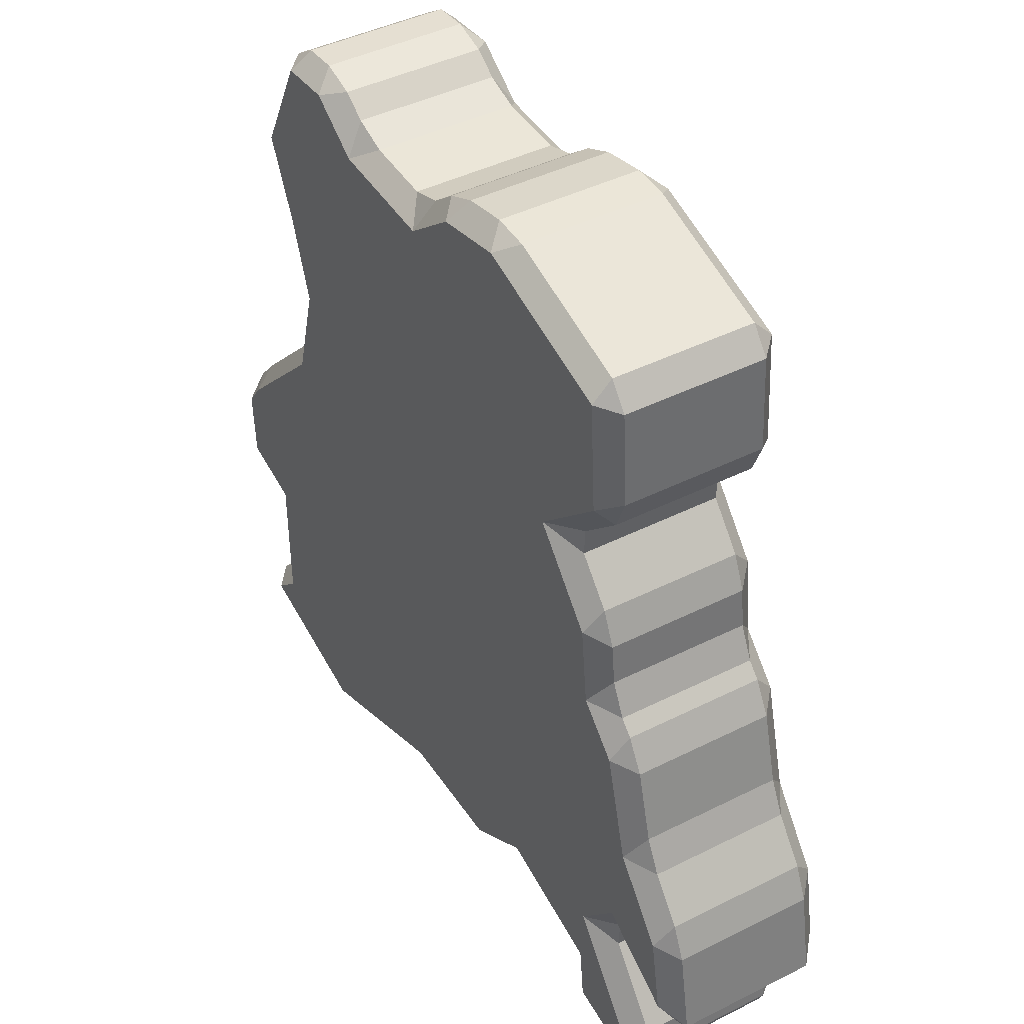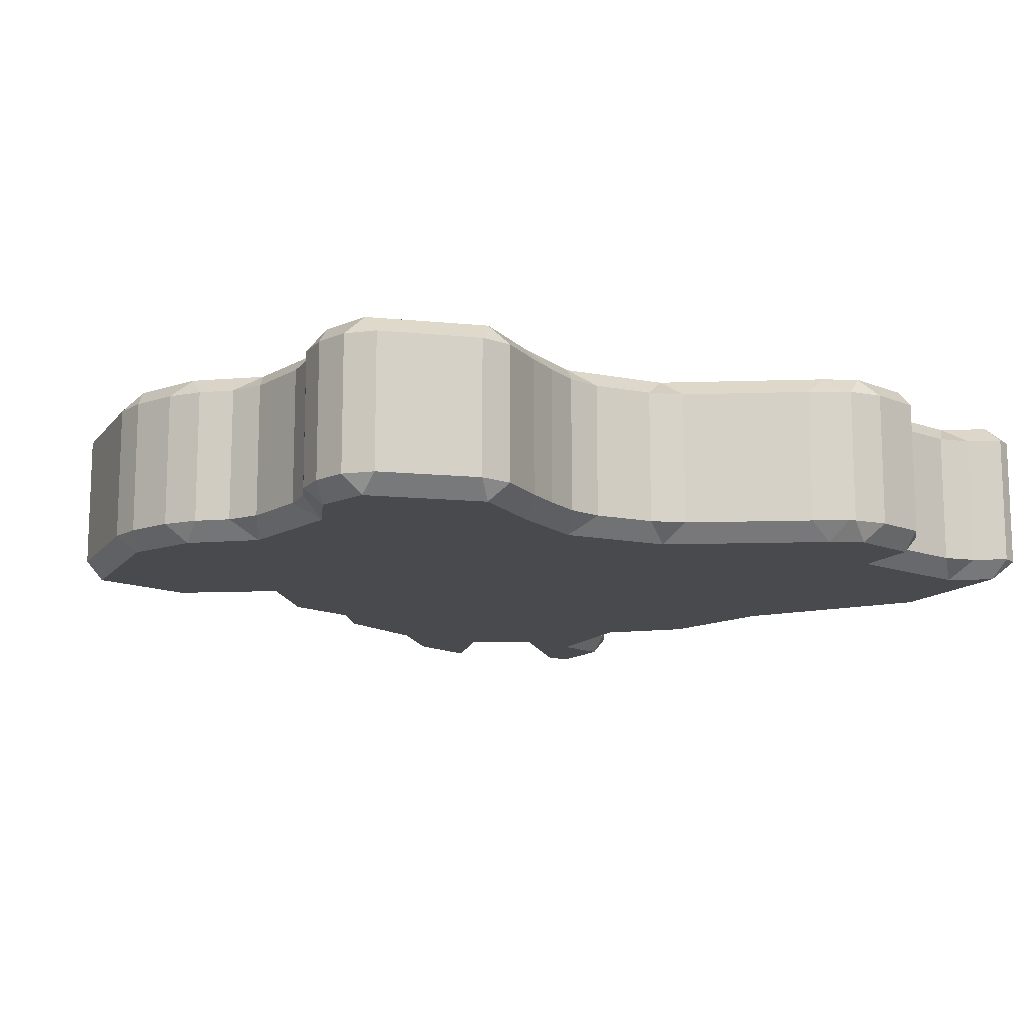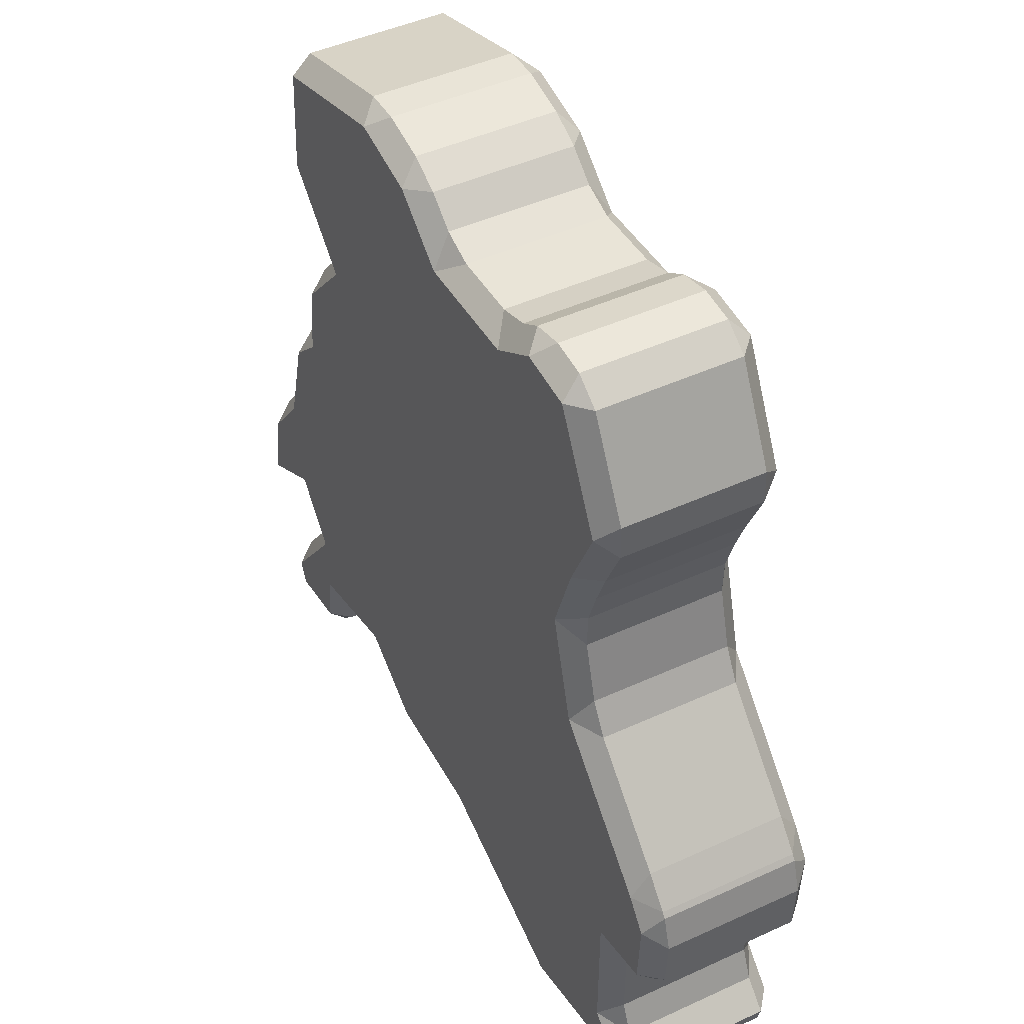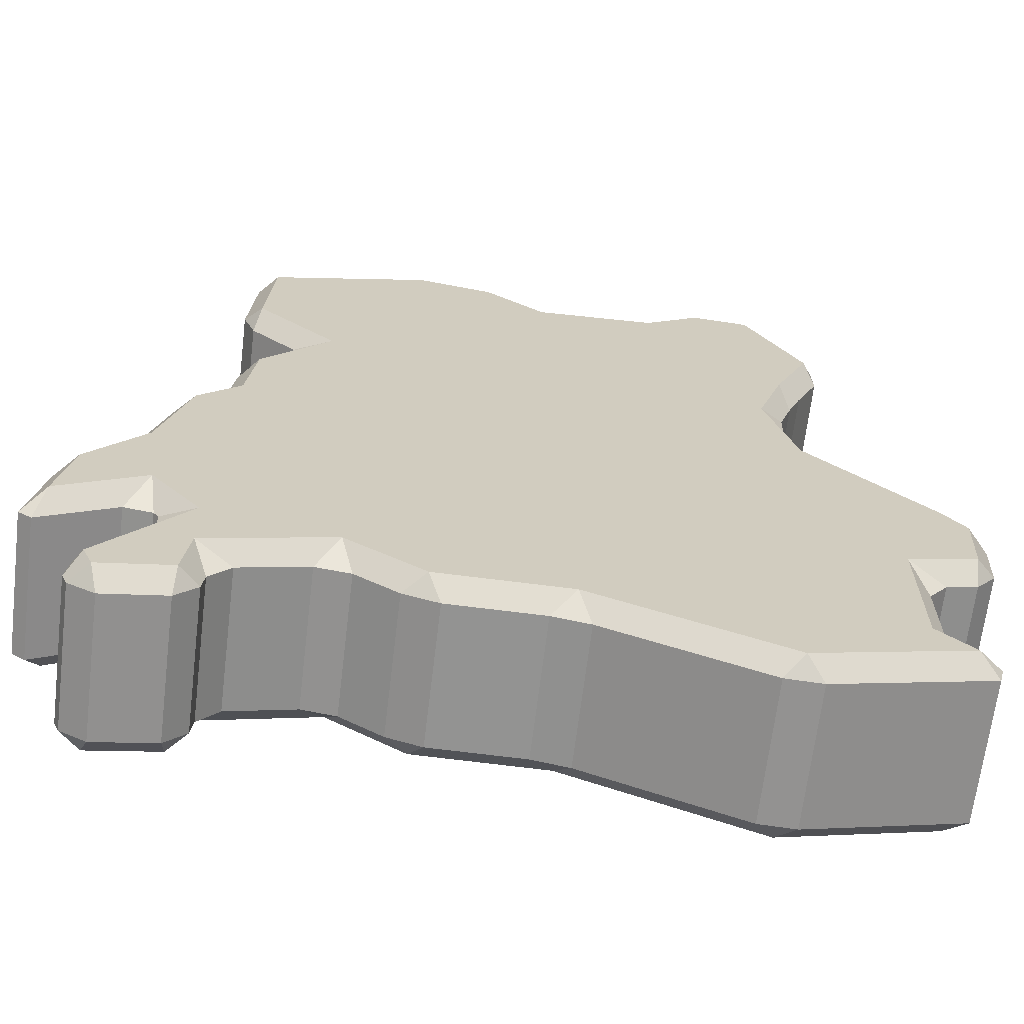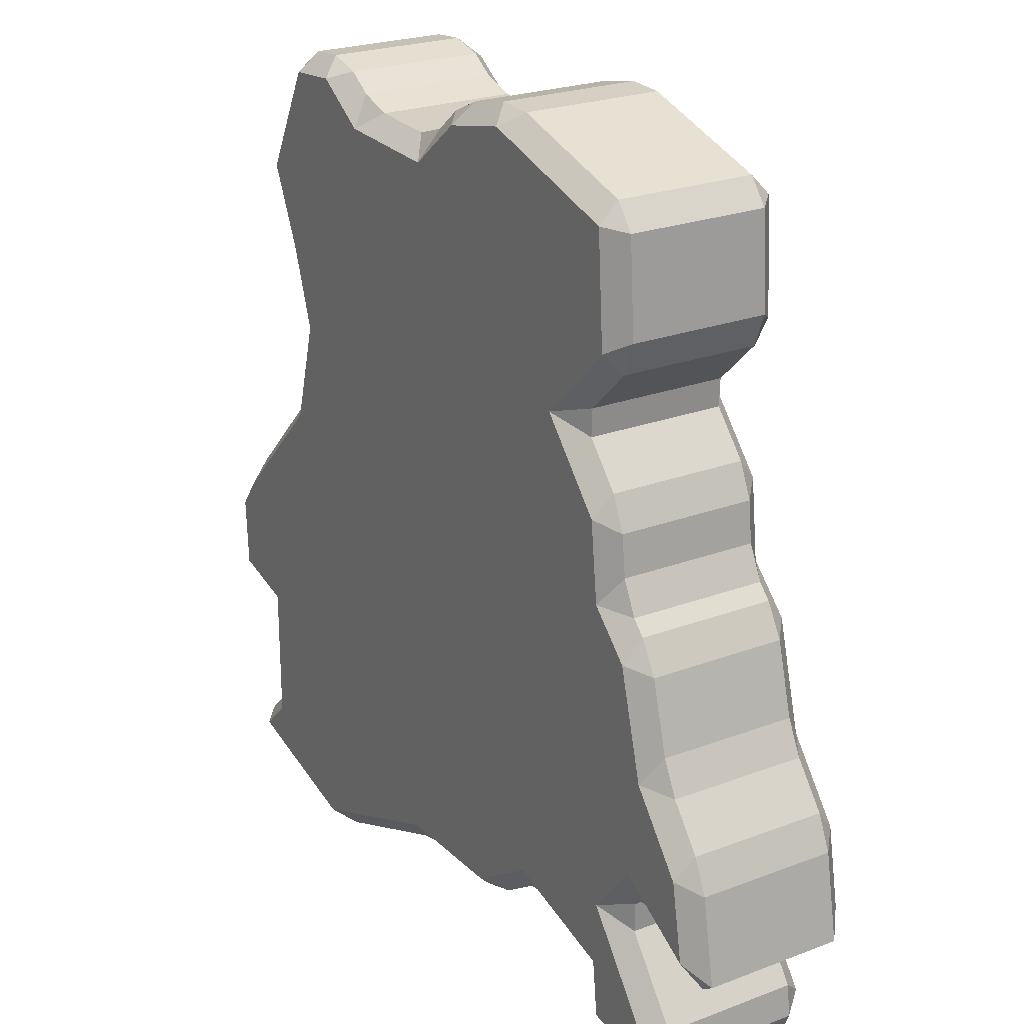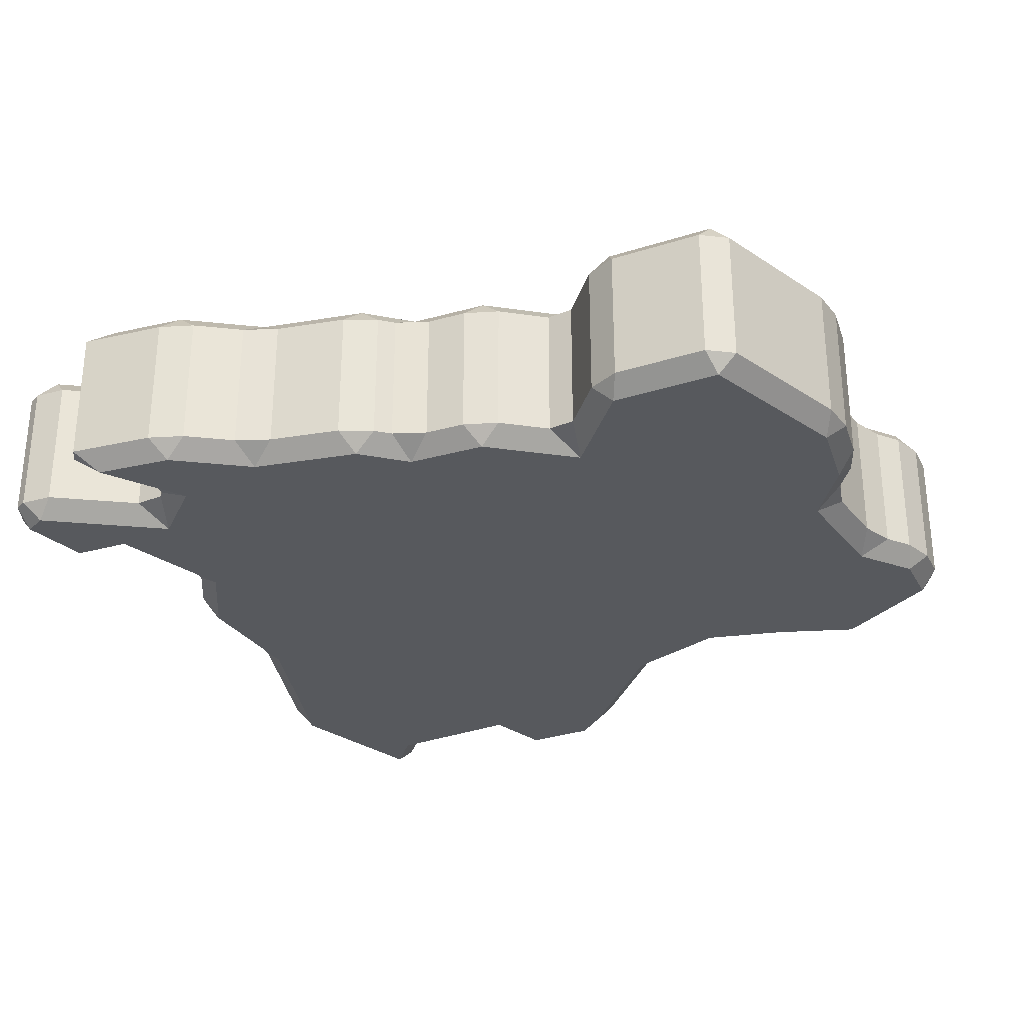
<metadata>
{"format":"obj","ext":"obj","renderer":"f3d","projection":"perspective","resolution":1024,"background":"white","views":[{"elev":43.2,"azim":-120.8,"up":"+Z"},{"elev":-13.0,"azim":49.7,"up":"+Y"},{"elev":46.1,"azim":62.3,"up":"+Z"},{"elev":-66.6,"azim":-6.9,"up":"+Z"},{"elev":23.8,"azim":-122.4,"up":"+Z"},{"elev":-29.7,"azim":-61.0,"up":"+Y"}]}
</metadata>
<code>
o Plane.002_Plane.004
v -3.375 0.4012 10.37
v -3.345 0.4012 10.44
v -3.334 0.3622 10.4
v -3.272 0.4012 10.53
v -3.275 0.4012 10.58
v -3.193 0.3622 10.56
v -3.37 0.4012 10.68
v -3.396 0.4012 10.74
v -3.358 0.3622 10.72
v -3.383 0.4012 10.93
v -3.343 0.4012 10.98
v -3.343 0.3622 10.94
v -3.385 0.4012 10.29
v -3.352 0.3622 10.23
v -3.417 0.4012 10.22
v -3.444 0.4012 10.2
v -3.437 0.3622 10.15
v -3.482 0.4012 10.13
v -3.521 0.4012 9.987
v -3.496 0.3622 9.931
v -3.556 0.4012 9.918
v -3.622 0.4012 9.833
v -3.61 0.3622 9.786
v -3.653 0.4012 9.764
v -3.685 0.4012 9.588
v -3.639 0.3622 9.627
v -3.659 0.4012 9.569
v -3.51 0.4012 9.658
v -3.468 0.3622 9.729
v -3.452 0.4012 9.648
v -3.441 0.4012 9.635
v -3.367 0.3622 9.606
v -3.44 0.4012 9.573
v -3.559 0.4012 9.415
v -3.538 0.3622 9.379
v -3.567 0.4012 9.348
v -3.556 0.4012 9.323
v -3.517 0.3622 9.332
v -3.503 0.4012 9.295
v -3.377 0.4012 9.317
v -3.374 0.3622 9.358
v -3.334 0.4012 9.363
v -3.329 0.4012 9.405
v -3.361 0.3622 9.474
v -3.287 0.4012 9.454
v -3.151 0.4012 9.493
v -3.107 0.3622 9.546
v -3.081 0.4012 9.482
v -2.994 0.4012 9.424
v -2.95 0.3622 9.441
v -2.923 0.4012 9.402
v -2.735 0.4012 9.399
v -2.688 0.3622 9.437
v -2.659 0.4012 9.383
v -2.341 0.4012 9.256
v -2.303 0.3622 9.283
v -2.268 0.4012 9.252
v -1.952 0.4012 9.337
v -1.991 0.3622 9.367
v -1.943 0.4012 9.374
v -1.997 0.4012 9.426
v -2.064 0.3622 9.436
v -2.025 0.4012 9.492
v -2.025 0.4012 9.658
v -2.064 0.3622 9.726
v -1.987 0.4012 9.707
v -1.925 0.4012 9.723
v -1.925 0.3622 9.764
v -1.885 0.4012 9.772
v -1.88 0.4012 9.883
v -1.918 0.3622 9.909
v -1.901 0.4012 9.953
v -1.91 0.4012 9.964
v -1.963 0.3622 9.97
v -1.96 0.4012 10.02
v -2.149 0.4012 10.22
v -2.211 0.3622 10.22
v -2.187 0.4012 10.28
v -2.221 0.4012 10.4
v -2.272 0.3622 10.44
v -2.219 0.4012 10.48
v -2.193 0.4012 10.56
v -2.217 0.3622 10.61
v -2.165 0.4012 10.63
v -2.119 0.4012 10.73
v -2.146 0.3622 10.77
v -2.121 0.4012 10.8
v -2.218 0.4012 10.99
v -2.261 0.3622 10.99
v -2.275 0.4012 11.03
v -2.349 0.4012 11.03
v -2.377 0.3622 11
v -2.42 0.4012 11.02
v -2.471 0.4012 10.98
v -2.49 0.3622 10.92
v -2.542 0.4012 10.96
v -2.684 0.4012 10.95
v -2.736 0.3622 10.91
v -2.753 0.4012 10.97
v -2.812 0.4012 11.02
v -2.86 0.3622 11.01
v -2.881 0.4012 11.05
v -2.979 0.4012 11.08
v -3.015 0.3622 11.04
v -3.054 0.4012 11.07
v -3.375 0.6855 10.37
v -3.334 0.7244 10.4
v -3.345 0.6855 10.44
v -3.385 0.6855 10.29
v -3.417 0.6855 10.22
v -3.352 0.7244 10.23
v -3.272 0.6855 10.53
v -3.193 0.7244 10.56
v -3.275 0.6855 10.58
v -3.37 0.6855 10.68
v -3.358 0.7244 10.72
v -3.396 0.6855 10.74
v -3.383 0.6855 10.93
v -3.343 0.7244 10.94
v -3.343 0.6855 10.98
v -3.444 0.6855 10.2
v -3.482 0.6855 10.13
v -3.437 0.7244 10.15
v -3.521 0.6855 9.987
v -3.556 0.6855 9.918
v -3.496 0.7244 9.931
v -3.622 0.6855 9.833
v -3.653 0.6855 9.764
v -3.61 0.7244 9.786
v -3.685 0.6855 9.588
v -3.659 0.6855 9.569
v -3.639 0.7244 9.627
v -3.51 0.6855 9.658
v -3.452 0.6855 9.648
v -3.468 0.7244 9.729
v -3.441 0.6855 9.635
v -3.44 0.6855 9.573
v -3.367 0.7244 9.606
v -3.559 0.6855 9.415
v -3.567 0.6855 9.348
v -3.538 0.7244 9.379
v -3.556 0.6855 9.323
v -3.503 0.6855 9.295
v -3.517 0.7244 9.332
v -3.377 0.6855 9.317
v -3.334 0.6855 9.363
v -3.374 0.7244 9.358
v -3.329 0.6855 9.405
v -3.287 0.6855 9.454
v -3.361 0.7244 9.474
v -3.151 0.6855 9.493
v -3.081 0.6855 9.482
v -3.107 0.7244 9.546
v -2.994 0.6855 9.424
v -2.923 0.6855 9.402
v -2.95 0.7244 9.441
v -2.735 0.6855 9.399
v -2.659 0.6855 9.383
v -2.688 0.7244 9.437
v -2.341 0.6855 9.256
v -2.268 0.6855 9.252
v -2.303 0.7244 9.283
v -1.952 0.6855 9.337
v -1.943 0.6855 9.374
v -1.991 0.7244 9.367
v -1.997 0.6855 9.426
v -2.025 0.6855 9.492
v -2.064 0.7244 9.436
v -2.025 0.6855 9.658
v -1.987 0.6855 9.707
v -2.064 0.7244 9.726
v -1.925 0.6855 9.723
v -1.885 0.6855 9.772
v -1.925 0.7244 9.764
v -1.88 0.6855 9.883
v -1.901 0.6855 9.953
v -1.918 0.7244 9.909
v -1.91 0.6855 9.964
v -1.96 0.6855 10.02
v -1.963 0.7244 9.97
v -2.149 0.6855 10.22
v -2.187 0.6855 10.28
v -2.211 0.7244 10.22
v -2.221 0.6855 10.4
v -2.219 0.6855 10.48
v -2.272 0.7244 10.44
v -2.193 0.6855 10.56
v -2.165 0.6855 10.63
v -2.217 0.7244 10.61
v -2.119 0.6855 10.73
v -2.121 0.6855 10.8
v -2.146 0.7244 10.77
v -2.218 0.6855 10.99
v -2.275 0.6855 11.03
v -2.261 0.7244 10.99
v -2.349 0.6855 11.03
v -2.42 0.6855 11.02
v -2.377 0.7244 11
v -2.471 0.6855 10.98
v -2.542 0.6855 10.96
v -2.49 0.7244 10.92
v -2.684 0.6855 10.95
v -2.753 0.6855 10.97
v -2.736 0.7244 10.91
v -2.812 0.6855 11.02
v -2.881 0.6855 11.05
v -2.86 0.7244 11.01
v -2.979 0.6855 11.08
v -3.054 0.6855 11.07
v -3.015 0.7244 11.04
f 4 108 2
f 28 131 133
f 15 121 16
f 70 173 175
f 31 134 136
f 73 176 178
f 34 137 139
f 76 179 181
f 37 140 142
f 79 182 184
f 40 143 145
f 82 185 187
f 43 146 148
f 85 188 190
f 46 149 151
f 56 65 53
f 88 191 193
f 49 152 154
f 5 115 114
f 91 194 196
f 52 155 157
f 8 118 117
f 94 197 199
f 55 158 160
f 105 120 11
f 97 200 202
f 58 161 163
f 19 122 124
f 99 205 100
f 61 164 166
f 22 125 127
f 103 206 208
f 64 167 169
f 25 128 130
f 159 153 183
f 67 170 172
f 1 3 2
f 4 6 5
f 7 9 8
f 10 12 11
f 13 15 14
f 16 18 17
f 19 21 20
f 22 24 23
f 25 27 26
f 28 30 29
f 31 33 32
f 34 36 35
f 37 39 38
f 40 42 41
f 43 45 44
f 46 48 47
f 49 51 50
f 52 54 53
f 55 57 56
f 58 60 59
f 61 63 62
f 64 66 65
f 67 69 68
f 70 72 71
f 73 75 74
f 76 78 77
f 79 81 80
f 82 84 83
f 85 87 86
f 88 90 89
f 91 93 92
f 94 96 95
f 97 99 98
f 100 102 101
f 103 105 104
f 106 108 107
f 109 111 110
f 112 114 113
f 115 117 116
f 118 120 119
f 121 123 122
f 124 126 125
f 127 129 128
f 130 132 131
f 133 135 134
f 136 138 137
f 139 141 140
f 142 144 143
f 145 147 146
f 148 150 149
f 151 153 152
f 154 156 155
f 157 159 158
f 160 162 161
f 163 165 164
f 166 168 167
f 169 171 170
f 172 174 173
f 175 177 176
f 178 180 179
f 181 183 182
f 184 186 185
f 187 189 188
f 190 192 191
f 193 195 194
f 196 198 197
f 199 201 200
f 202 204 203
f 205 207 206
f 208 210 209
f 3 13 14
f 3 4 2
f 9 5 6
f 12 8 9
f 17 15 16
f 17 19 20
f 23 21 22
f 26 24 25
f 26 28 29
f 32 30 31
f 35 33 34
f 38 36 37
f 38 40 41
f 41 43 44
f 47 45 46
f 50 48 49
f 50 52 53
f 56 54 55
f 59 57 58
f 59 61 62
f 62 64 65
f 68 66 67
f 68 70 71
f 71 73 74
f 74 76 77
f 77 79 80
f 83 81 82
f 86 84 85
f 89 87 88
f 89 91 92
f 92 94 95
f 95 97 98
f 101 99 100
f 104 102 103
f 105 12 104
f 109 107 111
f 112 107 108
f 114 116 113
f 117 119 116
f 110 123 121
f 124 123 126
f 125 129 127
f 128 132 130
f 133 132 135
f 134 138 136
f 137 141 139
f 140 144 142
f 145 144 147
f 148 147 150
f 149 153 151
f 152 156 154
f 157 156 159
f 158 162 160
f 161 165 163
f 166 165 168
f 169 168 171
f 170 174 172
f 175 174 177
f 178 177 180
f 181 180 183
f 184 183 186
f 185 189 187
f 188 192 190
f 191 195 193
f 196 195 198
f 199 198 201
f 202 201 204
f 203 207 205
f 206 210 208
f 119 209 210
f 131 25 130
f 22 128 24
f 118 11 120
f 103 209 105
f 173 67 172
f 64 170 66
f 30 133 134
f 176 70 175
f 137 31 136
f 179 73 178
f 36 139 140
f 182 76 181
f 143 37 142
f 185 79 184
f 146 40 145
f 188 82 187
f 45 148 149
f 110 13 109
f 2 106 1
f 191 85 190
f 48 151 152
f 5 112 4
f 194 88 193
f 155 49 154
f 8 115 7
f 197 91 196
f 158 52 157
f 200 94 199
f 161 55 160
f 122 16 121
f 203 97 202
f 164 58 163
f 125 19 124
f 206 100 205
f 167 61 166
f 13 106 109
f 112 108 4
f 27 131 28
f 110 121 15
f 69 173 70
f 30 134 31
f 72 176 73
f 33 137 34
f 75 179 76
f 36 140 37
f 78 182 79
f 39 143 40
f 81 185 82
f 42 146 43
f 84 188 85
f 45 149 46
f 14 6 3
f 6 104 9
f 12 9 104
f 95 89 92
f 104 6 101
f 95 86 89
f 6 98 101
f 98 80 95
f 77 65 74
f 95 83 86
f 74 65 71
f 95 80 83
f 71 65 68
f 98 6 80
f 14 77 6
f 20 14 17
f 26 29 23
f 38 41 35
f 29 20 23
f 41 44 35
f 32 47 29
f 20 47 14
f 80 6 77
f 62 56 59
f 77 47 53
f 29 47 20
f 44 32 35
f 53 47 50
f 47 32 44
f 14 47 77
f 62 65 56
f 77 53 65
f 87 191 88
f 48 152 49
f 7 115 5
f 90 194 91
f 51 155 52
f 10 118 8
f 93 197 94
f 54 158 55
f 209 120 105
f 96 200 97
f 57 161 58
f 18 122 19
f 203 205 99
f 60 164 61
f 21 125 22
f 102 206 103
f 63 167 64
f 24 128 25
f 113 111 107
f 111 126 123
f 126 135 129
f 138 150 141
f 129 135 132
f 141 150 147
f 126 153 135
f 113 183 111
f 119 210 116
f 207 113 210
f 195 201 198
f 204 113 207
f 192 201 195
f 210 113 116
f 192 189 201
f 177 171 180
f 189 186 201
f 174 171 177
f 186 204 201
f 171 183 180
f 183 113 186
f 204 186 113
f 144 141 147
f 111 153 126
f 171 159 183
f 162 168 165
f 168 162 171
f 135 153 138
f 153 159 156
f 138 153 150
f 162 159 171
f 111 183 153
f 66 170 67
f 1 13 3
f 6 4 3
f 7 5 9
f 10 8 12
f 14 15 17
f 18 19 17
f 20 21 23
f 23 24 26
f 27 28 26
f 29 30 32
f 32 33 35
f 35 36 38
f 39 40 38
f 42 43 41
f 44 45 47
f 47 48 50
f 51 52 50
f 53 54 56
f 56 57 59
f 60 61 59
f 63 64 62
f 65 66 68
f 69 70 68
f 72 73 71
f 75 76 74
f 78 79 77
f 80 81 83
f 83 84 86
f 86 87 89
f 90 91 89
f 93 94 92
f 96 97 95
f 98 99 101
f 101 102 104
f 11 12 105
f 106 107 109
f 113 107 112
f 115 116 114
f 118 119 117
f 111 123 110
f 122 123 124
f 126 129 125
f 129 132 128
f 131 132 133
f 135 138 134
f 138 141 137
f 141 144 140
f 143 144 145
f 146 147 148
f 150 153 149
f 153 156 152
f 155 156 157
f 159 162 158
f 162 165 161
f 164 165 166
f 167 168 169
f 171 174 170
f 173 174 175
f 176 177 178
f 179 180 181
f 182 183 184
f 186 189 185
f 189 192 188
f 192 195 191
f 194 195 196
f 197 198 199
f 200 201 202
f 204 207 203
f 207 210 206
f 120 209 119
f 27 25 131
f 127 128 22
f 10 11 118
f 208 209 103
f 69 67 173
f 169 170 64
f 28 133 30
f 72 70 176
f 33 31 137
f 75 73 179
f 34 139 36
f 78 76 182
f 39 37 143
f 81 79 185
f 42 40 146
f 84 82 188
f 43 148 45
f 15 13 110
f 108 106 2
f 87 85 191
f 46 151 48
f 114 112 5
f 90 88 194
f 51 49 155
f 117 115 8
f 93 91 197
f 54 52 158
f 96 94 200
f 57 55 161
f 18 16 122
f 99 97 203
f 60 58 164
f 21 19 125
f 102 100 206
f 63 61 167
f 1 106 13

</code>
